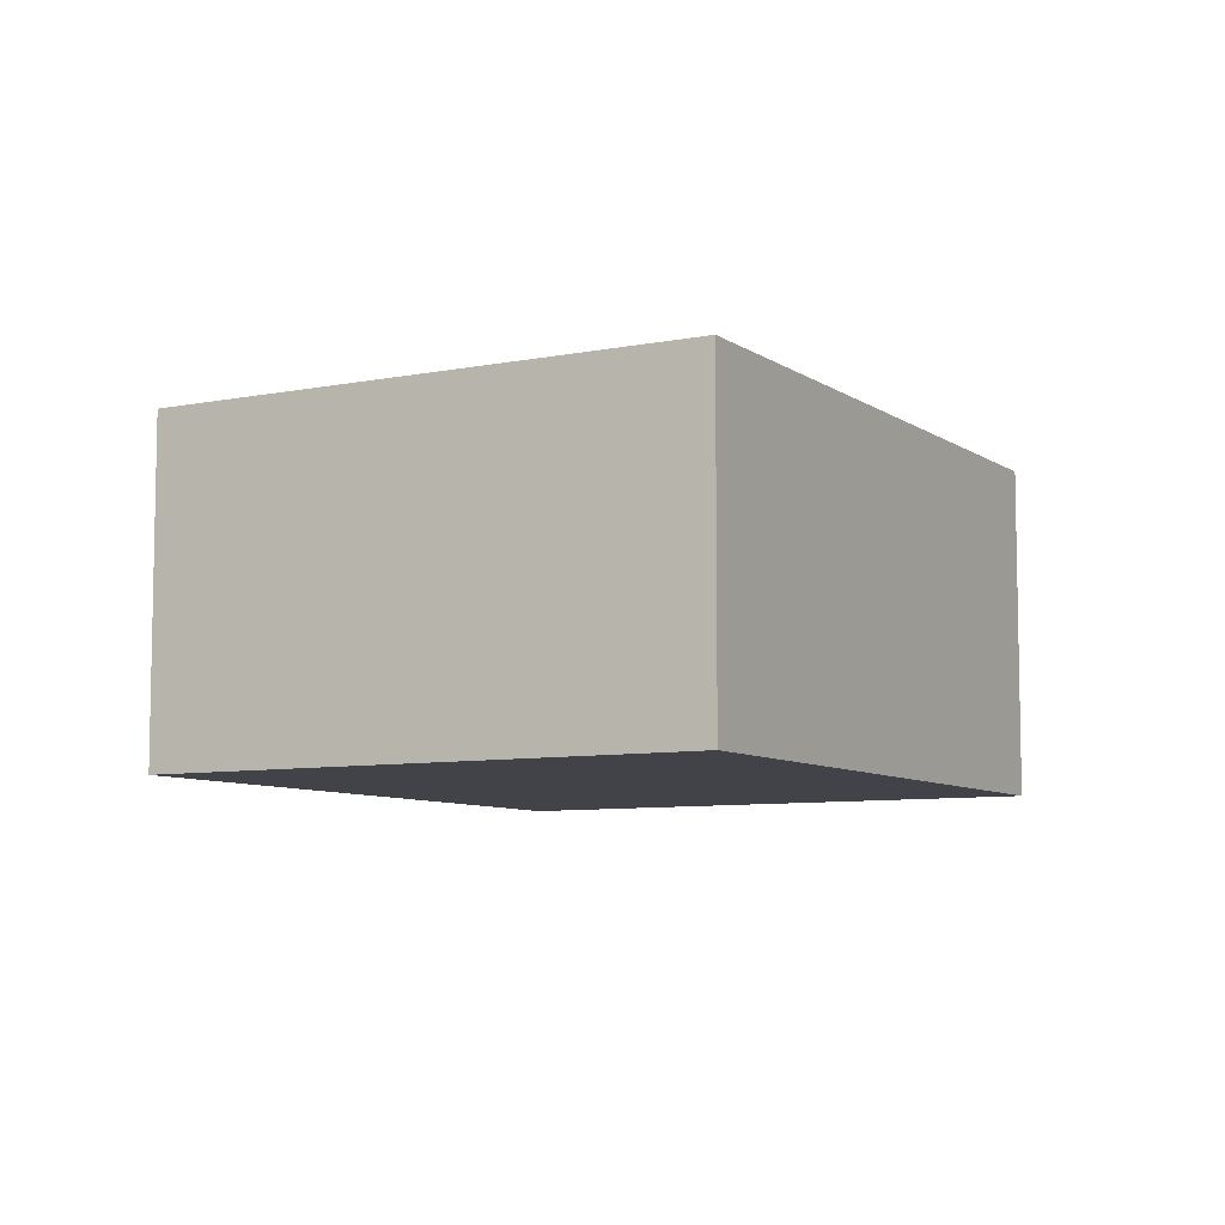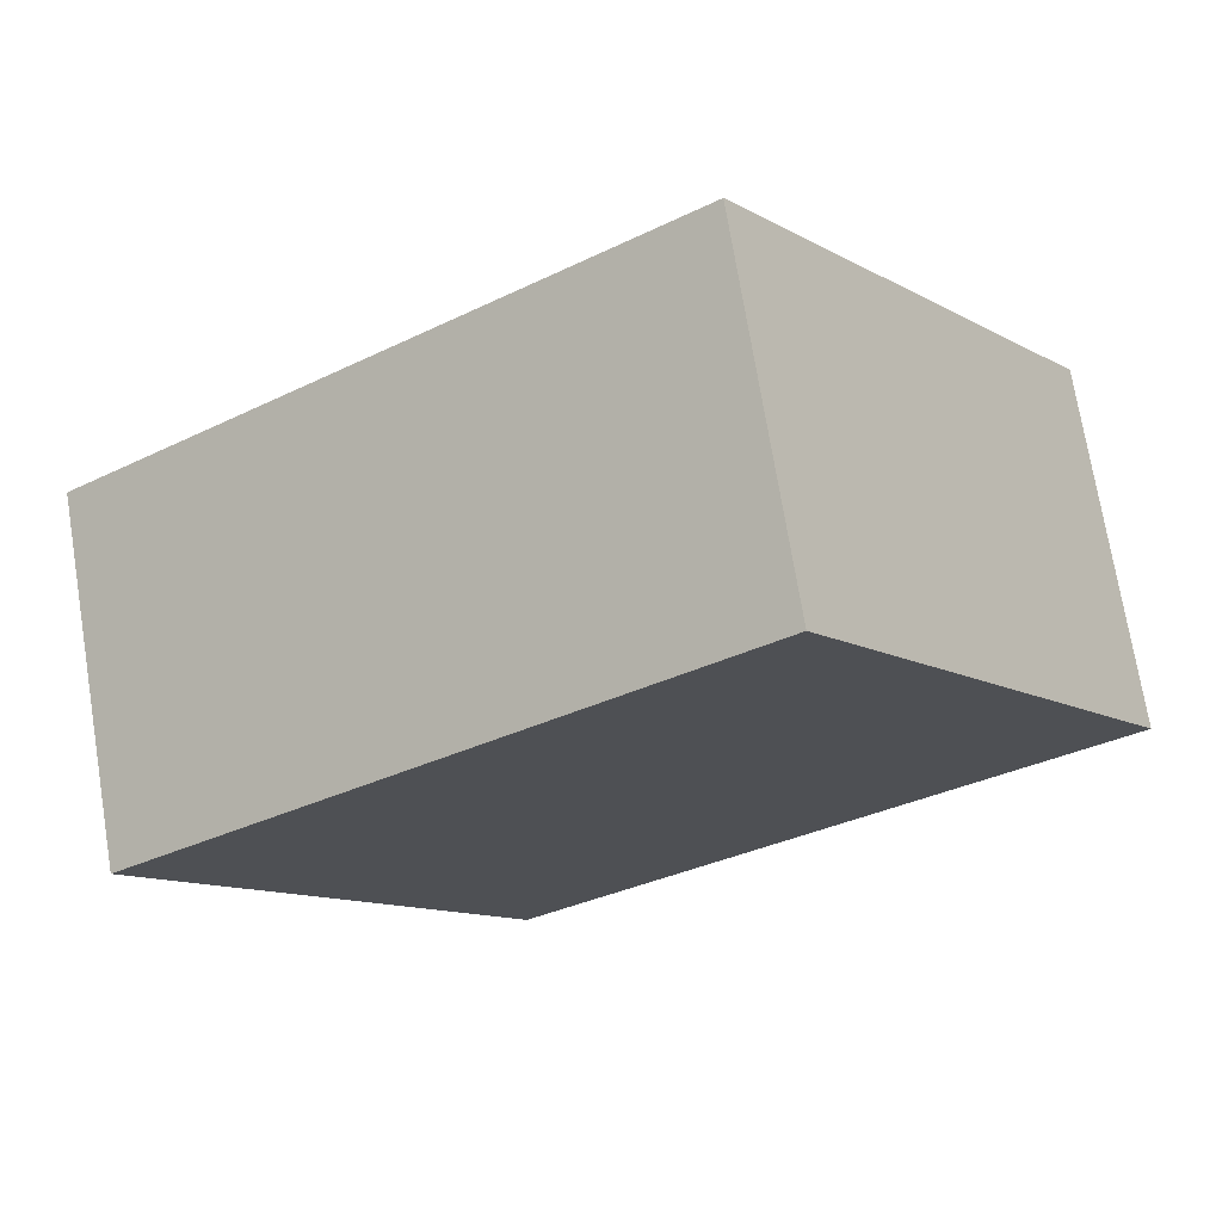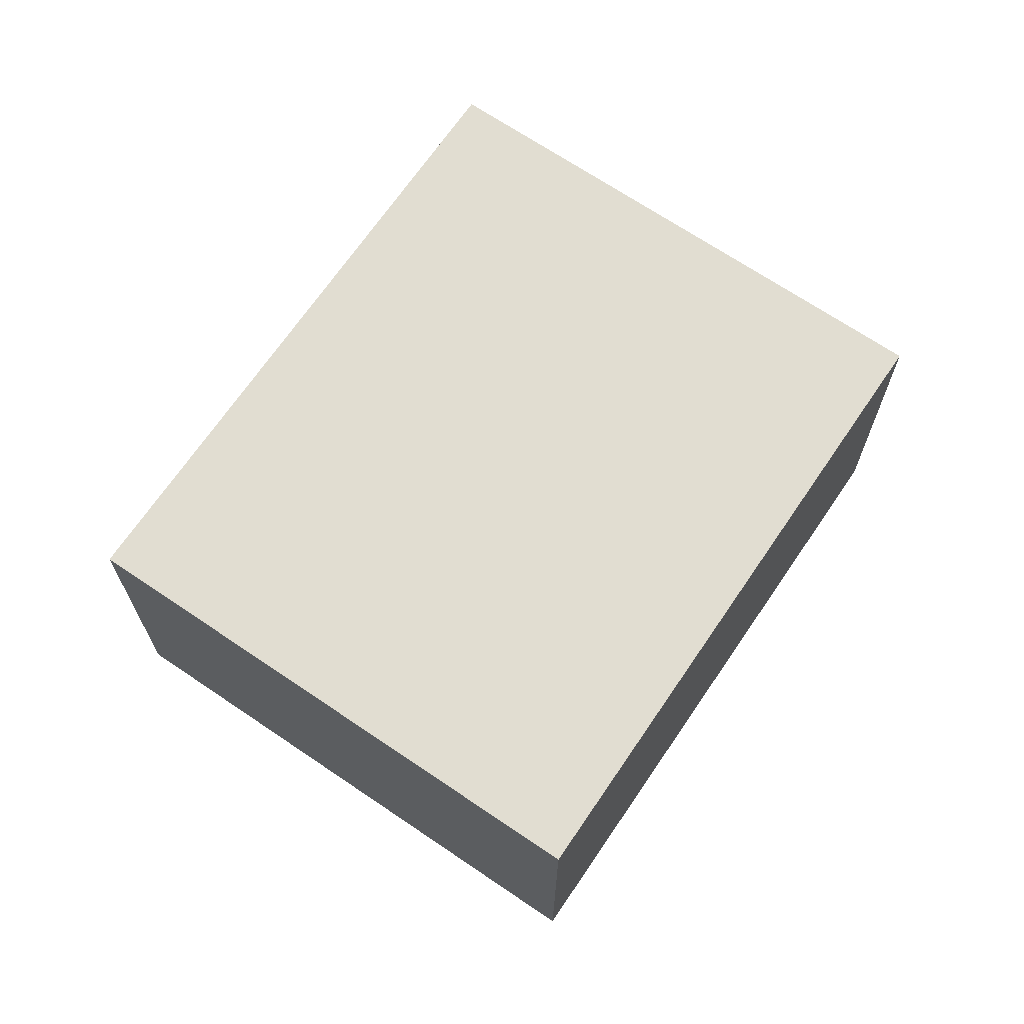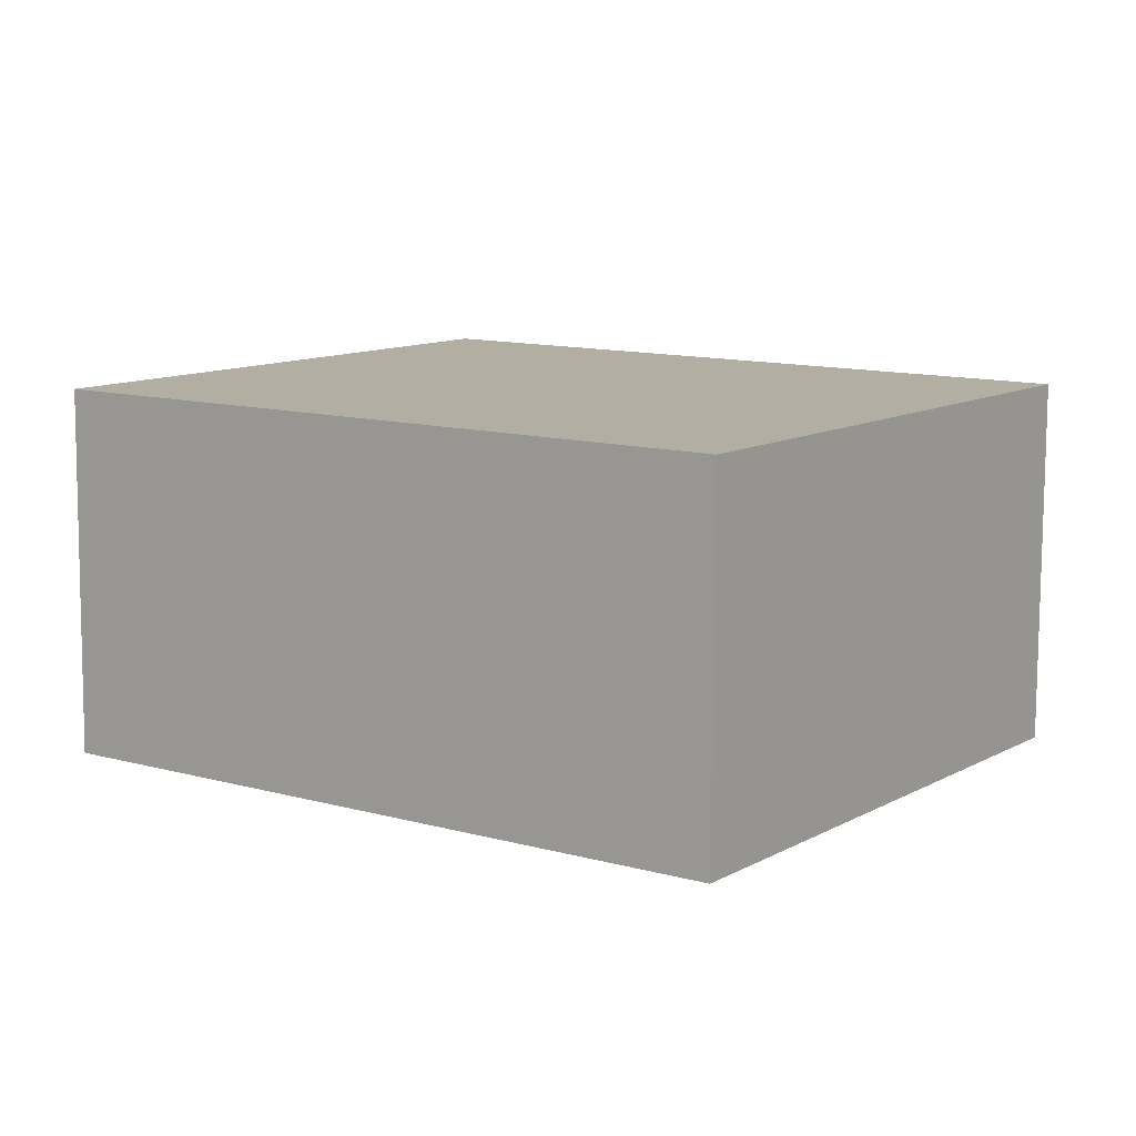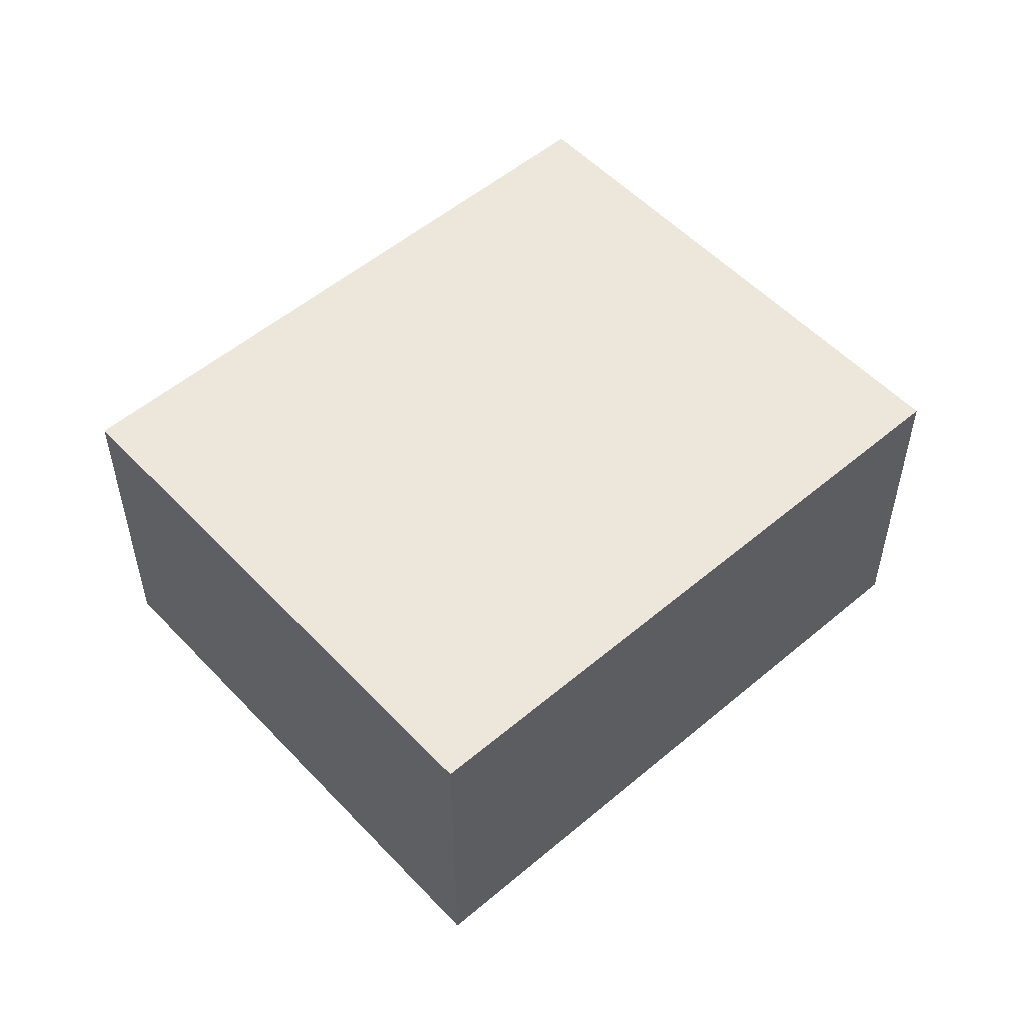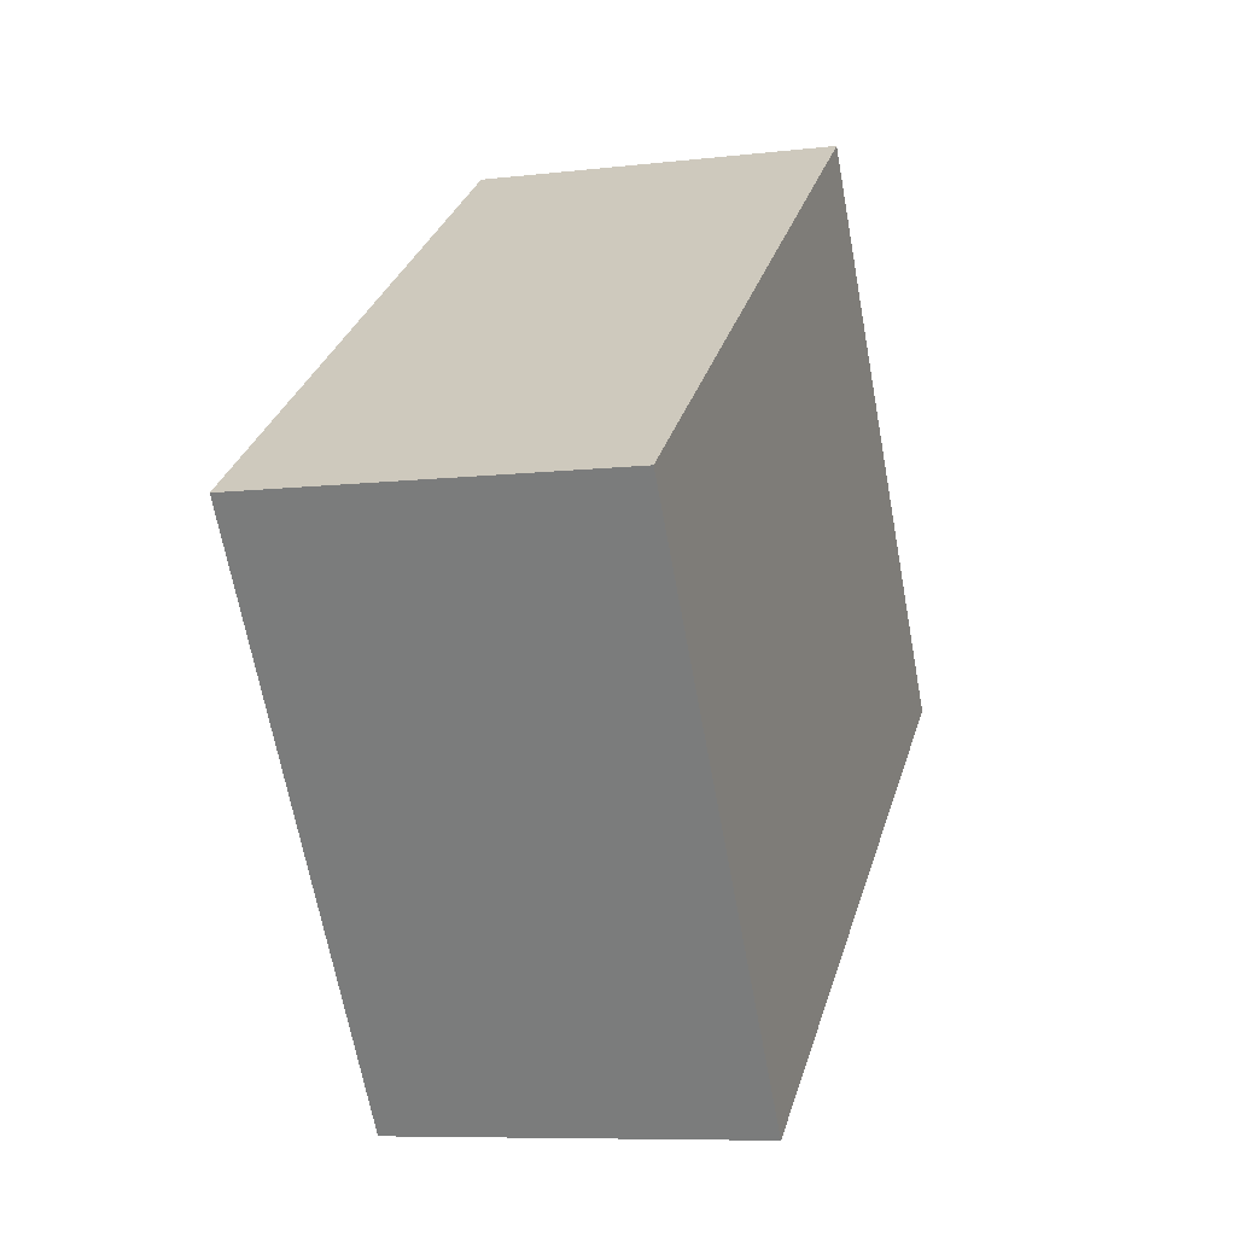
<metadata>
{"format":"obj","ext":"obj","renderer":"f3d","projection":"perspective","resolution":1024,"background":"white","views":[{"elev":-7.6,"azim":-25.2,"up":"+Y"},{"elev":72.8,"azim":170.7,"up":"+Z"},{"elev":68.7,"azim":-20.5,"up":"+Y"},{"elev":-79.4,"azim":-0.3,"up":"+Z"},{"elev":53.6,"azim":173.3,"up":"+Y"},{"elev":-8.2,"azim":107.8,"up":"+Z"}]}
</metadata>
<code>
v 178.8 -67.8 15.39
v 44.79 -67.8 -173.8
v 178.8 67.8 15.39
v 44.79 67.8 -173.8
v -44.79 67.8 173.8
v -178.8 67.8 -15.39
v -44.79 -67.8 173.8
v -178.8 -67.8 -15.39
f 1 2 4 3
f 3 4 6 5
f 5 6 8 7
f 7 8 2 1
f 2 8 6 4
f 7 1 3 5

</code>
